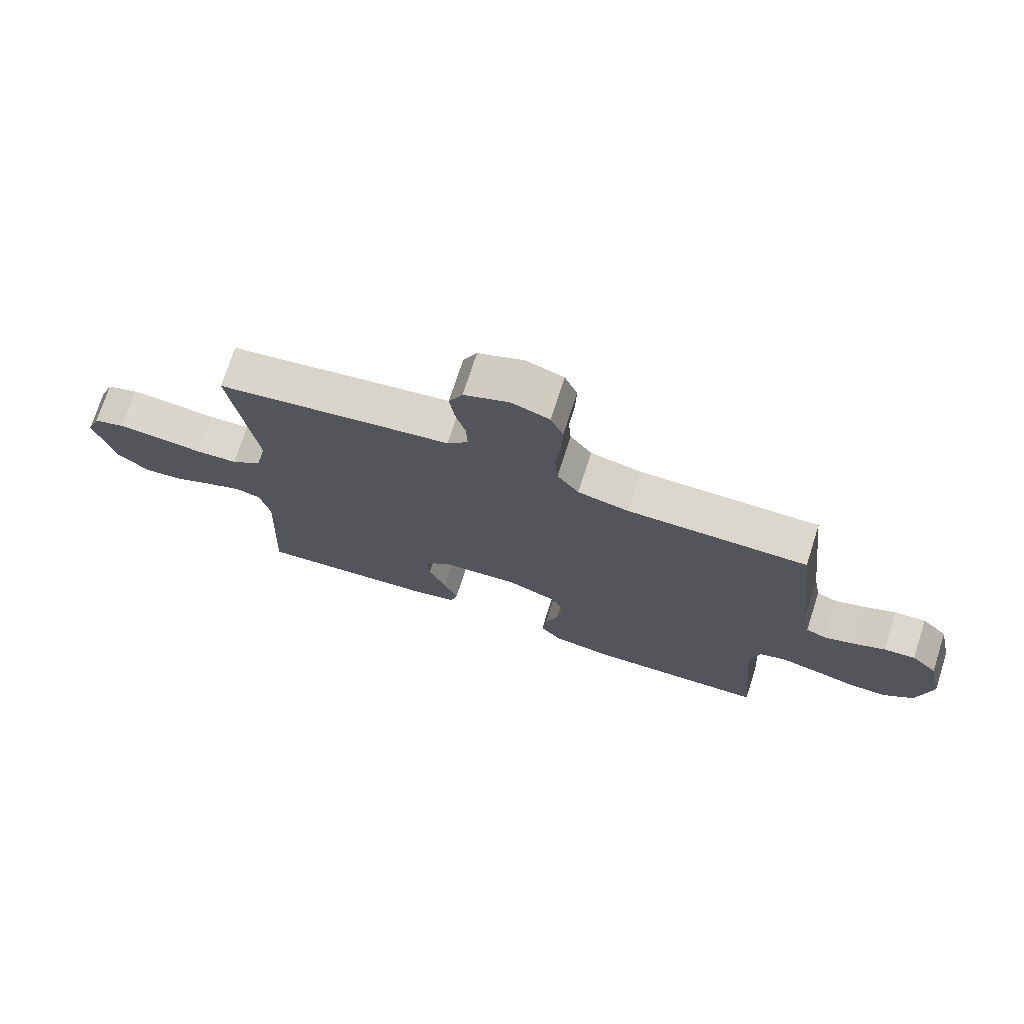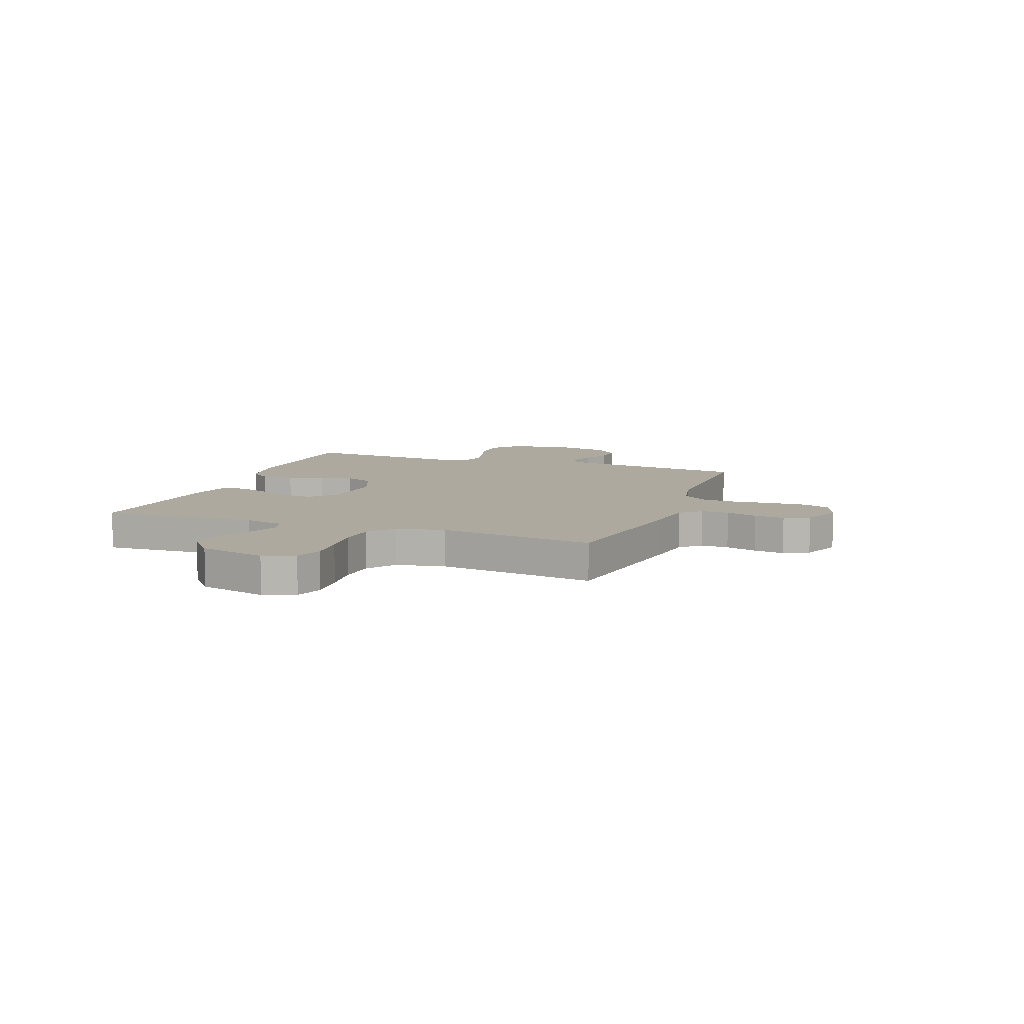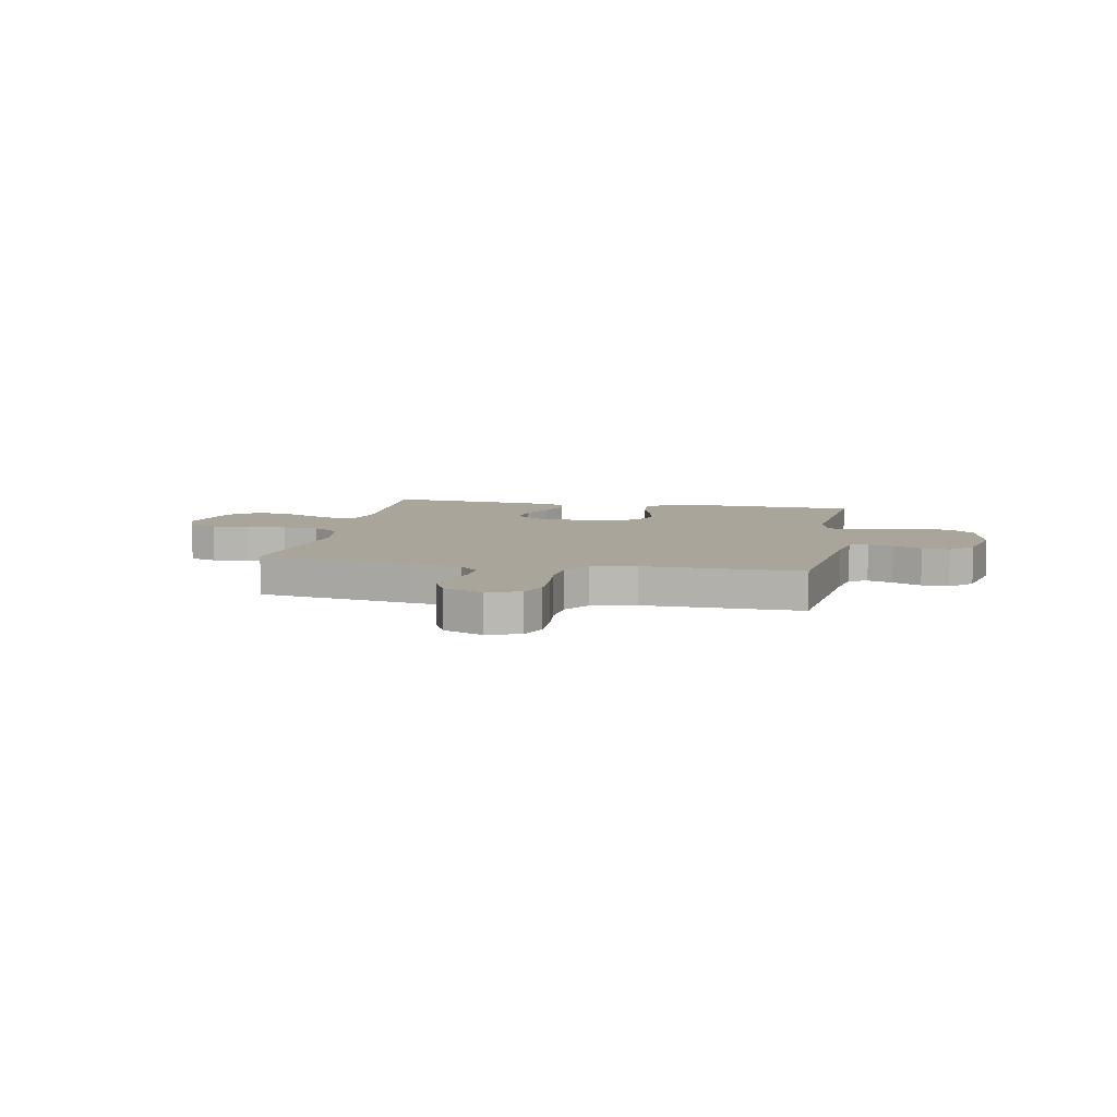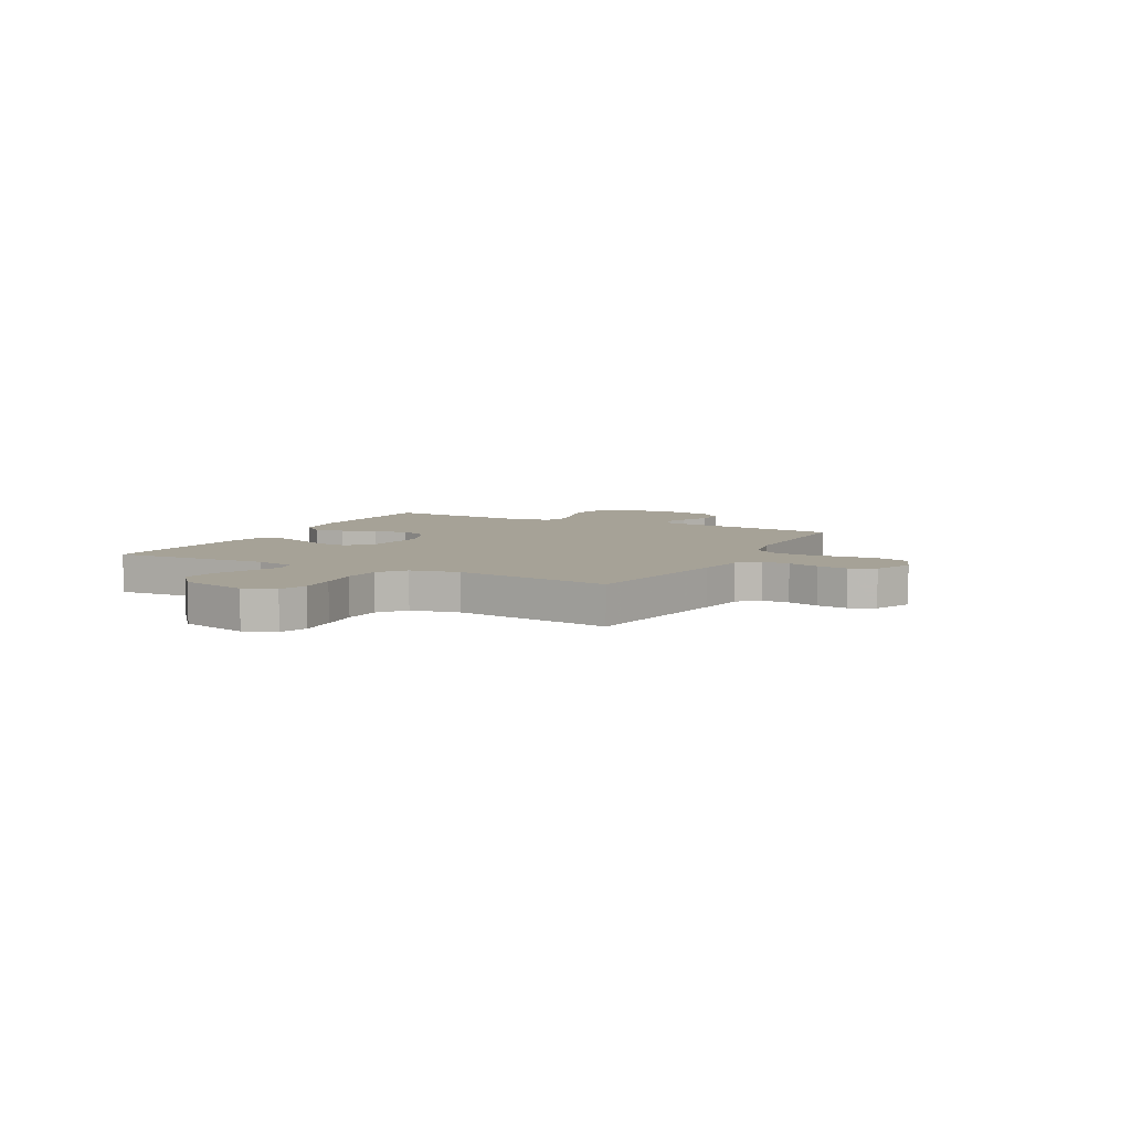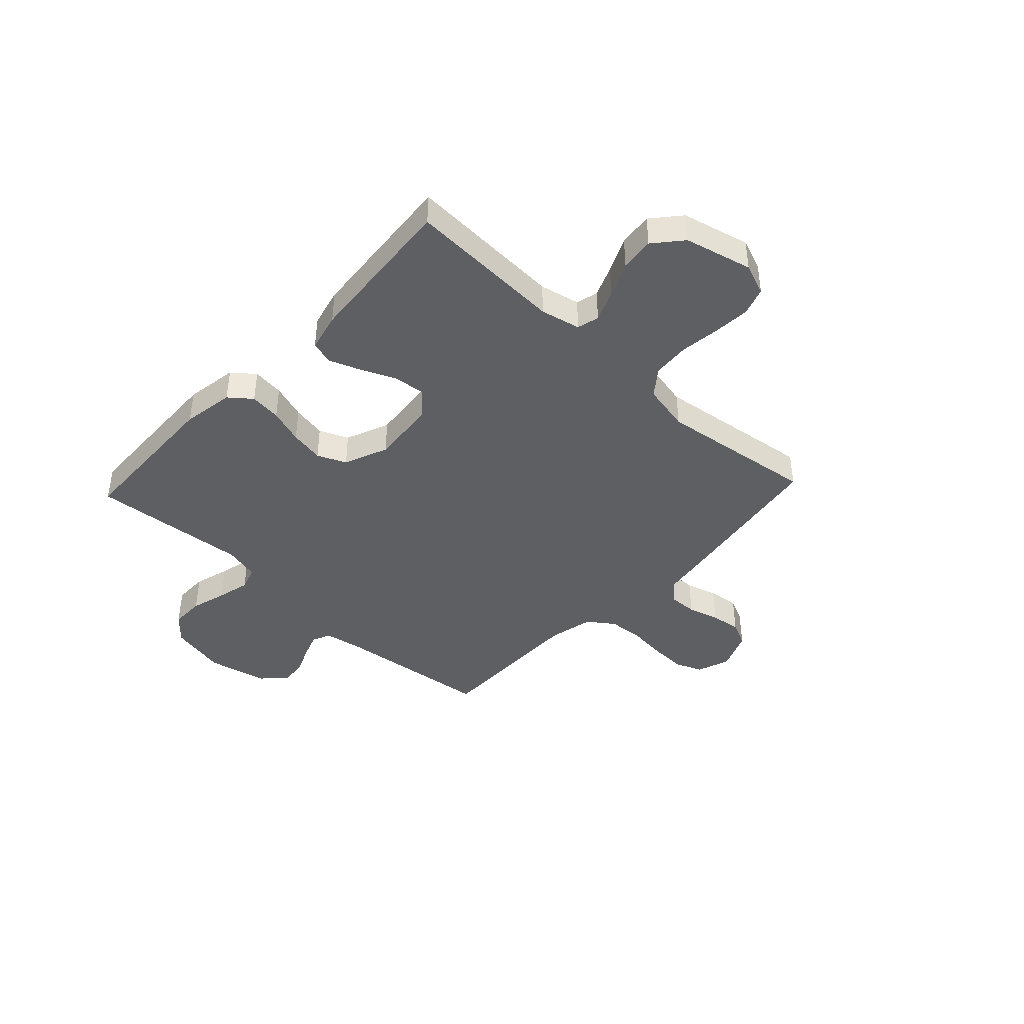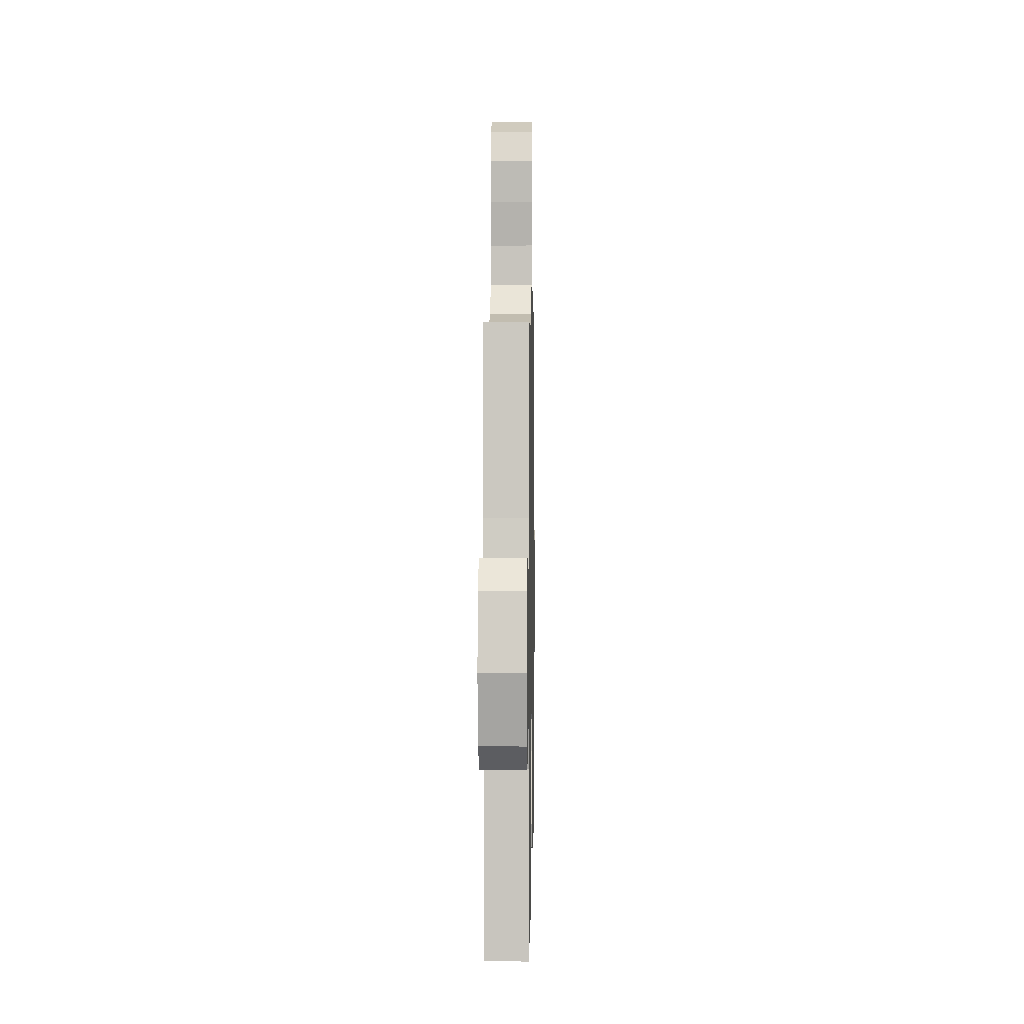
<metadata>
{"format":"obj","ext":"obj","renderer":"f3d","projection":"perspective","resolution":1024,"background":"white","views":[{"elev":73.2,"azim":17.8,"up":"+Z"},{"elev":9.1,"azim":-69.7,"up":"+Y"},{"elev":7.7,"azim":11.1,"up":"+Y"},{"elev":6.4,"azim":-62.5,"up":"+Y"},{"elev":-41.9,"azim":-133.2,"up":"+Y"},{"elev":4.2,"azim":91.0,"up":"+Z"}]}
</metadata>
<code>
v -0.5 0.07 -0.5
v -0.486 0.07 -0.2
v -0.503 0.07 -0.124
v -0.545 0.07 -0.113
v -0.604 0.07 -0.137
v -0.671 0.07 -0.168
v -0.736 0.07 -0.175
v -0.79 0.07 -0.129
v -0.822 0.07 0
v -0.799 0.07 0.06
v -0.746 0.07 0.078
v -0.675 0.07 0.073
v -0.599 0.07 0.064
v -0.529 0.07 0.069
v -0.478 0.07 0.108
v -0.459 0.07 0.2
v -0.5 0.07 0.5
v -0.2 0.07 0.548
v -0.106 0.07 0.562
v -0.071 0.07 0.6
v -0.073 0.07 0.653
v -0.09 0.07 0.713
v -0.098 0.07 0.771
v -0.075 0.07 0.819
v 0 0.07 0.85
v 0.063 0.07 0.828
v 0.084 0.07 0.777
v 0.082 0.07 0.708
v 0.074 0.07 0.634
v 0.079 0.07 0.566
v 0.115 0.07 0.516
v 0.2 0.07 0.497
v 0.5 0.07 0.5
v 0.535 0.07 0.2
v 0.548 0.07 0.127
v 0.583 0.07 0.112
v 0.631 0.07 0.129
v 0.685 0.07 0.153
v 0.737 0.07 0.157
v 0.78 0.07 0.114
v 0.805 0.07 0
v 0.781 0.07 -0.11
v 0.732 0.07 -0.153
v 0.667 0.07 -0.153
v 0.599 0.07 -0.134
v 0.536 0.07 -0.119
v 0.491 0.07 -0.133
v 0.474 0.07 -0.2
v 0.5 0.07 -0.5
v 0.2 0.07 -0.511
v 0.101 0.07 -0.495
v 0.067 0.07 -0.453
v 0.074 0.07 -0.393
v 0.096 0.07 -0.326
v 0.108 0.07 -0.261
v 0.084 0.07 -0.206
v 0 0.07 -0.172
v -0.126 0.07 -0.184
v -0.172 0.07 -0.226
v -0.166 0.07 -0.285
v -0.137 0.07 -0.351
v -0.114 0.07 -0.411
v -0.126 0.07 -0.456
v -0.2 0.07 -0.474
v -0.5 0 -0.5
v -0.486 0 -0.2
v -0.503 0 -0.124
v -0.545 0 -0.113
v -0.604 0 -0.137
v -0.671 0 -0.168
v -0.736 0 -0.175
v -0.79 0 -0.129
v -0.822 0 0
v -0.799 0 0.06
v -0.746 0 0.078
v -0.675 0 0.073
v -0.599 0 0.064
v -0.529 0 0.069
v -0.478 0 0.108
v -0.459 0 0.2
v -0.5 0 0.5
v -0.2 0 0.548
v -0.106 0 0.562
v -0.071 0 0.6
v -0.073 0 0.653
v -0.09 0 0.713
v -0.098 0 0.771
v -0.075 0 0.819
v 0 0 0.85
v 0.063 0 0.828
v 0.084 0 0.777
v 0.082 0 0.708
v 0.074 0 0.634
v 0.079 0 0.566
v 0.115 0 0.516
v 0.2 0 0.497
v 0.5 0 0.5
v 0.535 0 0.2
v 0.548 0 0.127
v 0.583 0 0.112
v 0.631 0 0.129
v 0.685 0 0.153
v 0.737 0 0.157
v 0.78 0 0.114
v 0.805 0 0
v 0.781 0 -0.11
v 0.732 0 -0.153
v 0.667 0 -0.153
v 0.599 0 -0.134
v 0.536 0 -0.119
v 0.491 0 -0.133
v 0.474 0 -0.2
v 0.5 0 -0.5
v 0.2 0 -0.511
v 0.101 0 -0.495
v 0.067 0 -0.453
v 0.074 0 -0.393
v 0.096 0 -0.326
v 0.108 0 -0.261
v 0.084 0 -0.206
v 0 0 -0.172
v -0.126 0 -0.184
v -0.172 0 -0.226
v -0.166 0 -0.285
v -0.137 0 -0.351
v -0.114 0 -0.411
v -0.126 0 -0.456
v -0.2 0 -0.474
f 63 64 1 2
f 60 61 62 63
f 60 63 2 3
f 59 60 3
f 58 59 3
f 57 58 3 4
f 51 52 53 54
f 51 54 55
f 48 49 50 51
f 47 48 51 55
f 42 43 44 45
f 42 45 46
f 41 42 46
f 40 41 46 47
f 37 38 39 40
f 36 37 40 47
f 32 33 34
f 31 32 34 35
f 26 27 28 29
f 24 25 26 29
f 24 29 30
f 21 22 23 24
f 20 21 24 30
f 19 20 30 31
f 16 17 18 19
f 15 16 19 31
f 10 11 12 13
f 8 9 10 13
f 8 13 14
f 5 6 7 8
f 4 5 8 14
f 57 4 14 15
f 36 47 55 56
f 35 36 56 57
f 15 31 35 57
f 66 65 128 127
f 127 126 125 124
f 67 66 127 124
f 67 124 123
f 67 123 122
f 68 67 122 121
f 118 117 116 115
f 119 118 115
f 115 114 113 112
f 119 115 112 111
f 109 108 107 106
f 110 109 106
f 110 106 105
f 111 110 105 104
f 104 103 102 101
f 111 104 101 100
f 98 97 96
f 99 98 96 95
f 93 92 91 90
f 93 90 89 88
f 94 93 88
f 88 87 86 85
f 94 88 85 84
f 95 94 84 83
f 83 82 81 80
f 95 83 80 79
f 77 76 75 74
f 77 74 73 72
f 78 77 72
f 72 71 70 69
f 78 72 69 68
f 79 78 68 121
f 120 119 111 100
f 121 120 100 99
f 121 99 95 79
f 1 65 66 2
f 2 66 67 3
f 3 67 68 4
f 4 68 69 5
f 5 69 70 6
f 6 70 71 7
f 7 71 72 8
f 8 72 73 9
f 9 73 74 10
f 10 74 75 11
f 11 75 76 12
f 12 76 77 13
f 13 77 78 14
f 14 78 79 15
f 15 79 80 16
f 16 80 81 17
f 17 81 82 18
f 18 82 83 19
f 19 83 84 20
f 20 84 85 21
f 21 85 86 22
f 22 86 87 23
f 23 87 88 24
f 24 88 89 25
f 25 89 90 26
f 26 90 91 27
f 27 91 92 28
f 28 92 93 29
f 29 93 94 30
f 30 94 95 31
f 31 95 96 32
f 32 96 97 33
f 33 97 98 34
f 34 98 99 35
f 35 99 100 36
f 36 100 101 37
f 37 101 102 38
f 38 102 103 39
f 39 103 104 40
f 40 104 105 41
f 41 105 106 42
f 42 106 107 43
f 43 107 108 44
f 44 108 109 45
f 45 109 110 46
f 46 110 111 47
f 47 111 112 48
f 48 112 113 49
f 49 113 114 50
f 50 114 115 51
f 51 115 116 52
f 52 116 117 53
f 53 117 118 54
f 54 118 119 55
f 55 119 120 56
f 56 120 121 57
f 57 121 122 58
f 58 122 123 59
f 59 123 124 60
f 60 124 125 61
f 61 125 126 62
f 62 126 127 63
f 63 127 128 64
f 64 128 65 1

</code>
